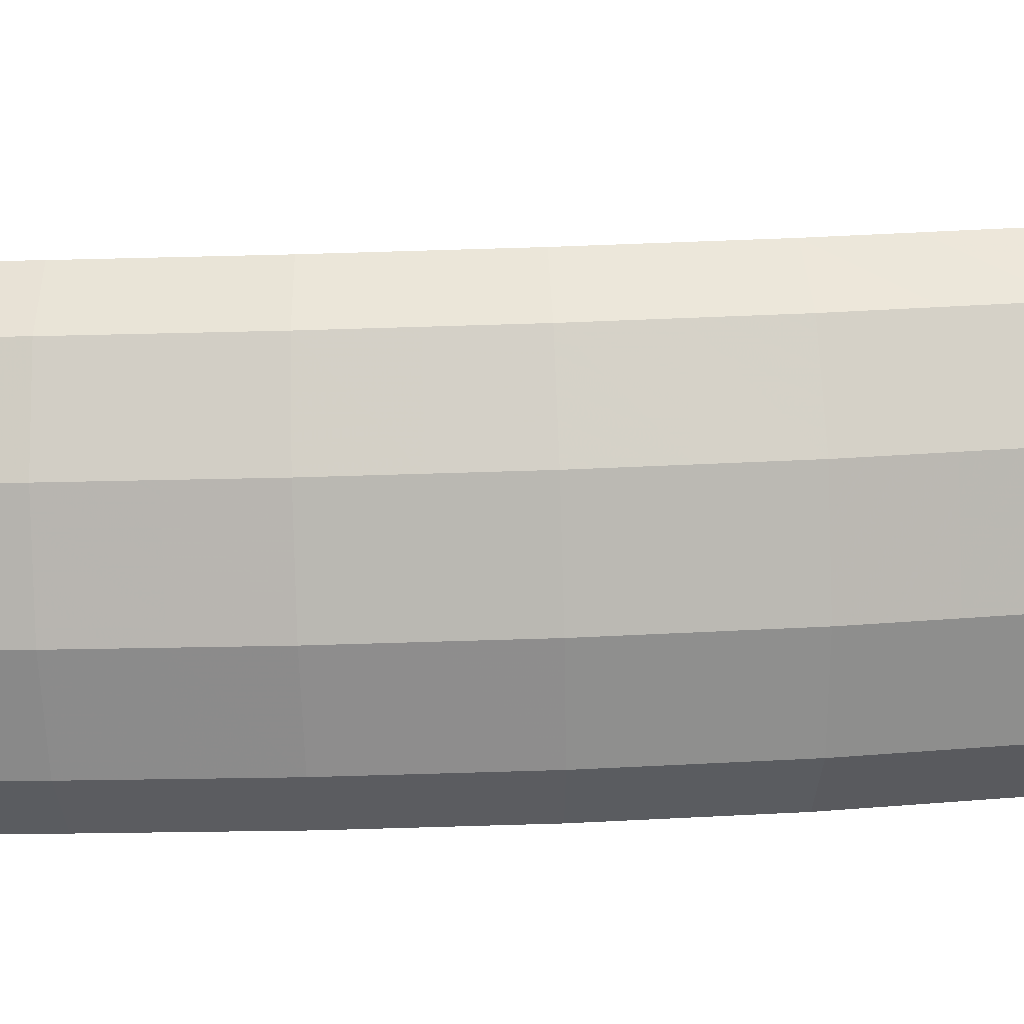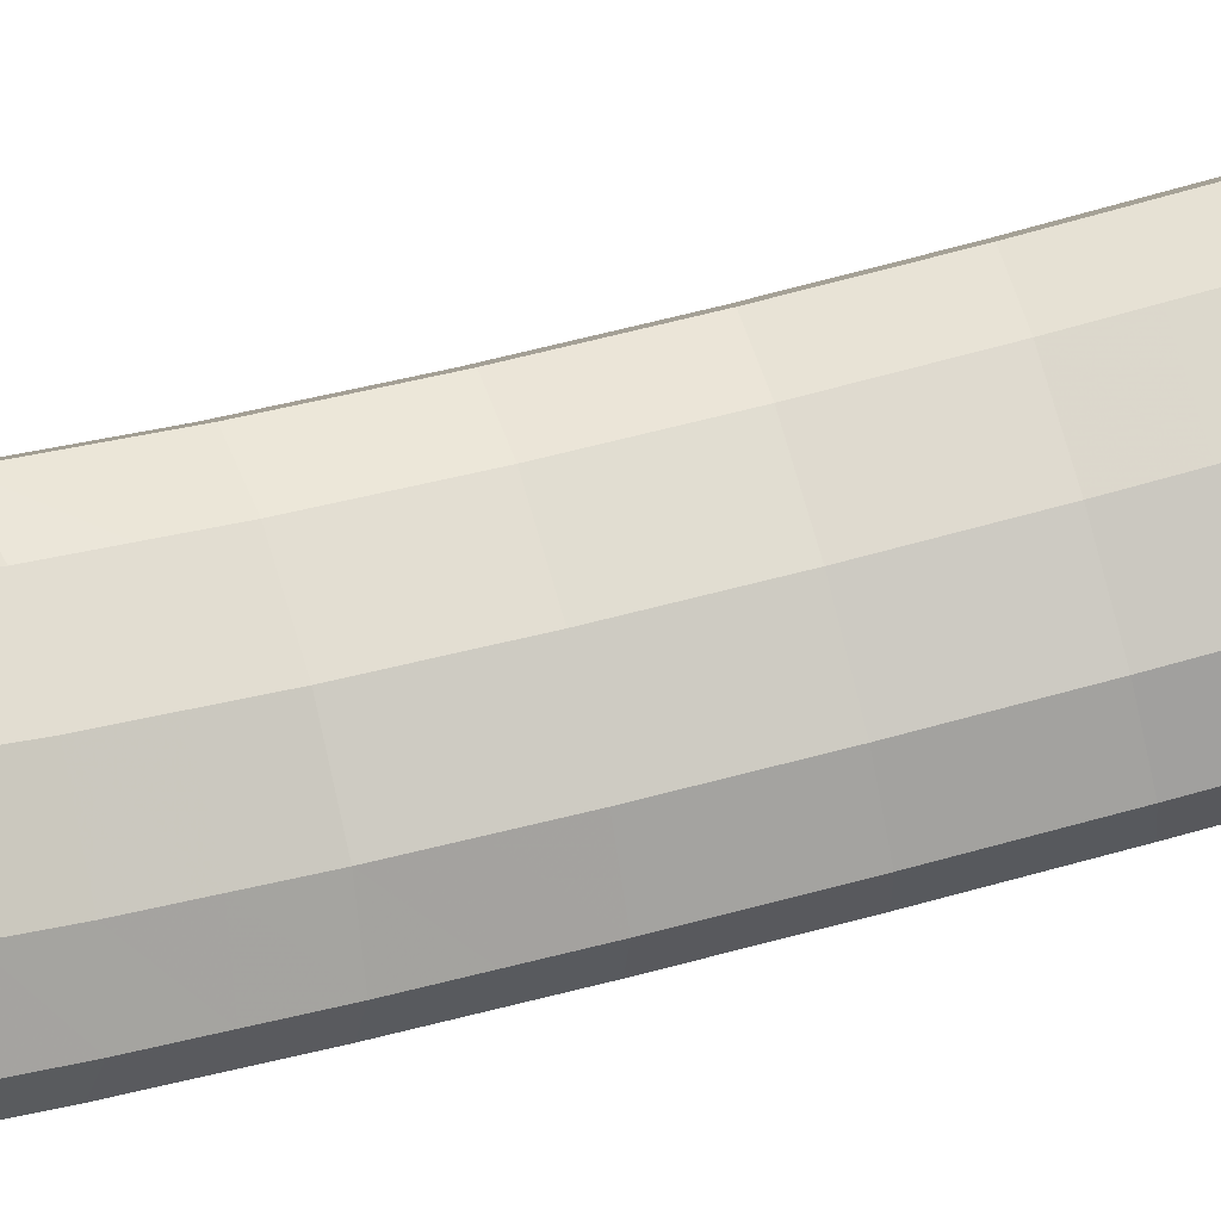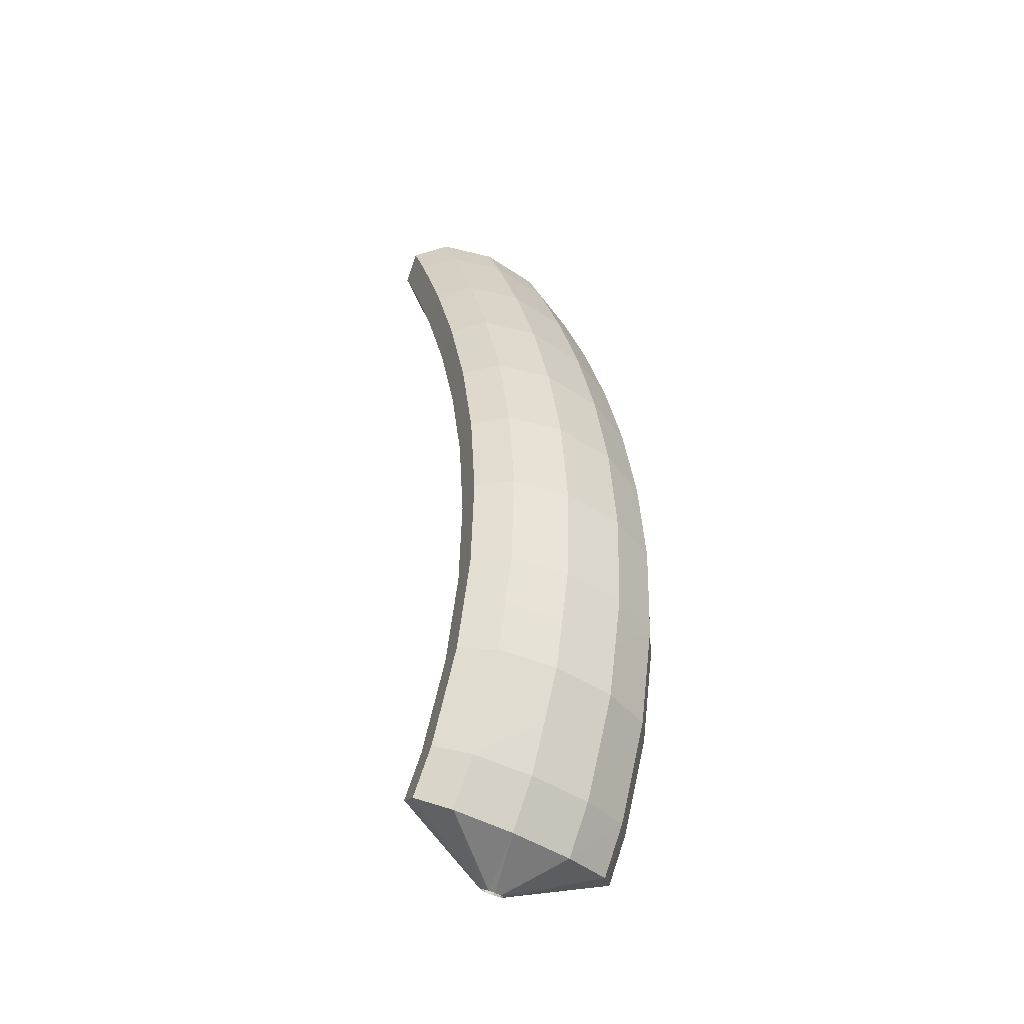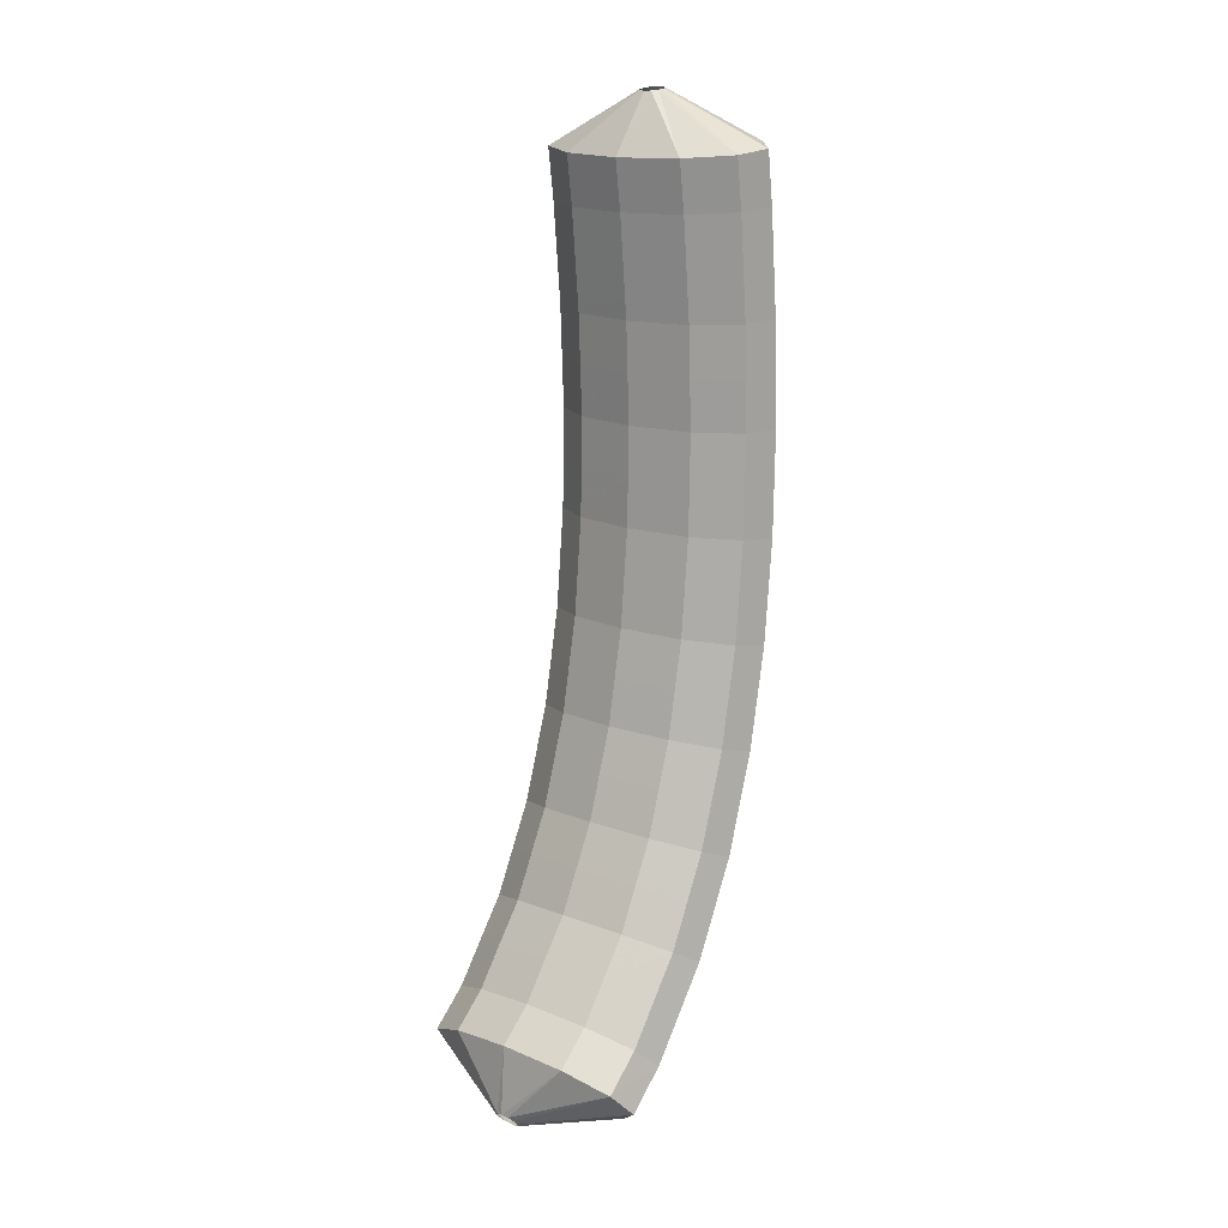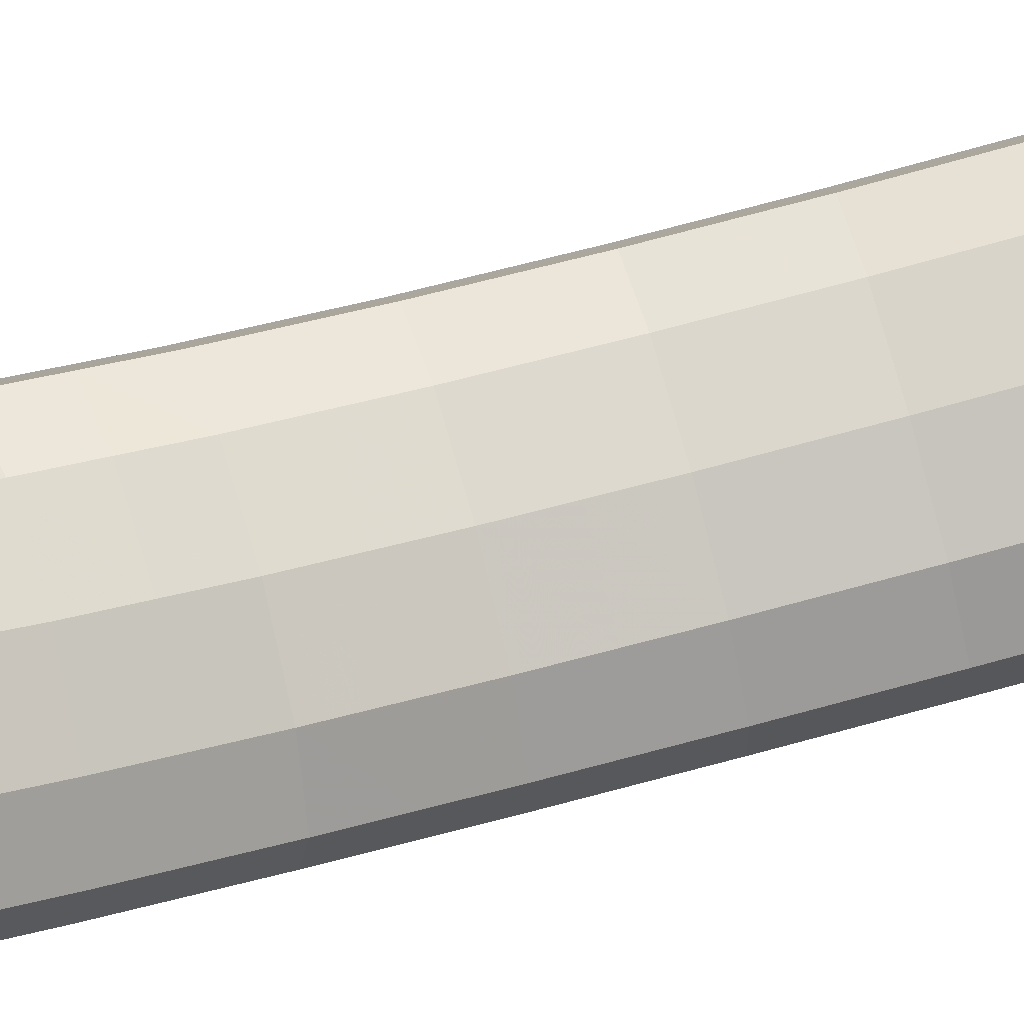
<metadata>
{"format":"obj","ext":"obj","renderer":"f3d","projection":"perspective","resolution":1024,"background":"white","views":[{"elev":-61.2,"azim":-94.8,"up":"+Z"},{"elev":57.1,"azim":67.3,"up":"+Z"},{"elev":-55.1,"azim":164.0,"up":"+Y"},{"elev":5.9,"azim":60.0,"up":"+Y"},{"elev":59.8,"azim":67.3,"up":"+Z"}]}
</metadata>
<code>
g tube1
v 86.75 139.5 125
v 86.47 139.6 125
v 86.23 139.6 124.9
v 86.11 139.7 124.6
v 86.13 139.8 124.4
v 86.3 139.8 124.1
v 86.56 139.7 124
v 86.83 139.7 124.1
v 87.02 139.6 124.3
v 87.08 139.5 124.5
v 86.98 139.5 124.8
v 86.75 139.5 125
v 86.99 137 126.3
v 84.36 137.3 127
v 82.31 137.8 126.7
v 81.48 138.2 125.5
v 82.15 138.4 124
v 84.1 138.4 122.4
v 86.7 138.1 121.4
v 89.15 137.6 121.2
v 90.65 137.2 122
v 90.73 136.8 123.4
v 89.37 136.8 125
v 86.99 137 126.3
v 86.59 135 125.9
v 83.96 135.4 126.5
v 81.9 135.8 126.2
v 81.07 136.2 125.1
v 81.73 136.4 123.5
v 83.68 136.3 122
v 86.29 136 120.9
v 88.73 135.6 120.8
v 90.24 135.1 121.5
v 90.32 134.8 122.9
v 88.97 134.8 124.6
v 86.59 135 125.9
v 86.23 133 125.6
v 83.59 133.3 126.2
v 81.53 133.8 125.9
v 80.69 134.1 124.7
v 81.35 134.3 123.1
v 83.29 134.2 121.6
v 85.9 133.9 120.6
v 88.34 133.5 120.4
v 89.86 133.1 121.2
v 89.95 132.8 122.6
v 88.6 132.8 124.2
v 86.23 133 125.6
v 85.86 131 125.2
v 83.22 131.3 125.8
v 81.15 131.8 125.5
v 80.31 132.1 124.4
v 80.96 132.2 122.8
v 82.9 132.1 121.2
v 85.51 131.8 120.2
v 87.96 131.4 120
v 89.48 131 120.8
v 89.57 130.8 122.2
v 88.23 130.8 123.9
v 85.86 131 125.2
v 85.53 129 125
v 82.89 129.3 125.6
v 80.82 129.7 125.3
v 79.97 130 124.1
v 80.61 130.1 122.5
v 82.55 130 120.9
v 85.16 129.7 119.9
v 87.61 129.3 119.8
v 89.13 128.9 120.5
v 89.24 128.7 122
v 87.89 128.7 123.6
v 85.53 129 125
v 85.2 127 124.7
v 82.56 127.3 125.3
v 80.48 127.7 125
v 79.62 127.9 123.9
v 80.26 128 122.2
v 82.19 127.8 120.7
v 84.8 127.5 119.7
v 87.26 127.2 119.5
v 88.79 126.8 120.3
v 88.9 126.7 121.7
v 87.56 126.7 123.4
v 85.2 127 124.7
v 84.91 125 124.6
v 82.27 125.3 125.2
v 80.19 125.6 124.9
v 79.33 125.8 123.7
v 79.96 125.8 122.1
v 81.89 125.7 120.5
v 84.49 125.3 119.5
v 86.96 125 119.4
v 88.49 124.7 120.1
v 88.61 124.6 121.6
v 87.27 124.7 123.2
v 84.91 125 124.6
v 84.63 123 124.4
v 81.98 123.3 125.1
v 79.9 123.6 124.7
v 79.03 123.7 123.6
v 79.65 123.7 122
v 81.58 123.5 120.4
v 84.18 123.2 119.4
v 86.65 122.9 119.2
v 88.19 122.6 120
v 88.32 122.6 121.4
v 86.99 122.7 123.1
v 84.63 123 124.4
v 84.4 120.9 124.5
v 81.75 121.3 125.1
v 79.66 121.5 124.7
v 78.79 121.6 123.6
v 79.41 121.5 122
v 81.33 121.3 120.4
v 83.93 121 119.4
v 86.4 120.7 119.2
v 87.95 120.5 120
v 88.08 120.5 121.4
v 86.76 120.7 123.1
v 84.4 120.9 124.5
v 84.17 119 124.5
v 81.52 119.2 125.1
v 79.43 119.4 124.8
v 78.55 119.5 123.6
v 79.16 119.3 122
v 81.08 119.1 120.4
v 83.68 118.8 119.4
v 86.16 118.5 119.2
v 87.71 118.4 120
v 87.85 118.5 121.5
v 86.53 118.7 123.1
v 84.17 119 124.5
v 84.02 117 124.7
v 81.37 117.2 125.3
v 79.26 117.4 124.9
v 78.38 117.3 123.8
v 78.99 117.1 122.2
v 80.9 116.8 120.6
v 83.51 116.5 119.6
v 85.98 116.3 119.4
v 87.54 116.3 120.2
v 87.69 116.4 121.7
v 86.37 116.7 123.3
v 84.02 117 124.7
v 83.86 115 124.8
v 81.21 115.3 125.5
v 79.1 115.3 125.1
v 78.21 115.2 124
v 78.81 114.9 122.4
v 80.72 114.6 120.8
v 83.33 114.3 119.8
v 85.81 114.1 119.7
v 87.37 114.2 120.4
v 87.52 114.4 121.8
v 86.21 114.7 123.5
v 83.86 115 124.8
v 83.8 113.1 125.2
v 81.14 113.3 125.9
v 79.03 113.3 125.6
v 78.14 113.1 124.4
v 78.74 112.8 122.8
v 80.65 112.4 121.3
v 83.25 112.1 120.3
v 85.73 112 120.1
v 87.3 112.1 120.8
v 87.46 112.4 122.3
v 86.15 112.7 123.9
v 83.8 113.1 125.2
v 83.73 111.2 125.6
v 81.07 111.4 126.3
v 78.96 111.3 126
v 78.07 111 124.9
v 78.66 110.6 123.3
v 80.57 110.1 121.8
v 83.18 109.8 120.7
v 85.66 109.8 120.6
v 87.23 110 121.3
v 87.38 110.4 122.7
v 86.08 110.8 124.3
v 83.73 111.2 125.6
v 83.77 109.4 126.3
v 81.12 109.6 126.9
v 79.01 109.4 126.7
v 78.11 109 125.6
v 78.71 108.5 124.1
v 80.62 108 122.5
v 83.23 107.7 121.5
v 85.71 107.7 121.3
v 87.28 108 122
v 87.43 108.4 123.4
v 86.12 109 125
v 83.77 109.4 126.3
v 83.81 107.6 126.9
v 81.16 107.7 127.6
v 79.05 107.5 127.3
v 78.16 107 126.3
v 78.76 106.4 124.8
v 80.67 105.8 123.3
v 83.28 105.5 122.3
v 85.76 105.5 122.1
v 87.32 105.9 122.7
v 87.47 106.5 124
v 86.16 107.2 125.6
v 83.81 107.6 126.9
v 83.98 106 127.8
v 81.33 106.1 128.5
v 79.23 105.7 128.3
v 78.35 105.1 127.3
v 78.96 104.4 125.9
v 80.87 103.8 124.4
v 83.48 103.5 123.4
v 85.95 103.6 123.2
v 87.51 104.1 123.8
v 87.65 104.8 125
v 86.34 105.5 126.5
v 83.98 106 127.8
v 84.14 104.3 128.7
v 81.49 104.4 129.4
v 79.41 104 129.3
v 78.54 103.2 128.4
v 79.16 102.4 127
v 81.08 101.7 125.6
v 83.69 101.4 124.5
v 86.16 101.6 124.3
v 87.7 102.2 124.8
v 87.83 103 126
v 86.5 103.8 127.4
v 84.14 104.3 128.7
v 84.44 102.9 129.9
v 81.8 102.9 130.6
v 79.72 102.4 130.5
v 78.87 101.6 129.7
v 79.51 100.7 128.4
v 81.45 99.92 127
v 84.05 99.62 126
v 86.51 99.85 125.7
v 88.03 100.5 126.1
v 88.14 101.5 127.2
v 86.8 102.3 128.6
v 84.44 102.9 129.9
v 84.08 100 129.8
v 83.8 99.98 129.9
v 83.56 99.86 129.8
v 83.42 99.69 129.6
v 83.44 99.52 129.4
v 83.61 99.39 129.2
v 83.87 99.36 129.1
v 84.14 99.43 129.1
v 84.34 99.59 129.3
v 84.4 99.77 129.5
v 84.3 99.92 129.7
v 84.08 100 129.8
f 1 2 14
f 14 13 1
f 2 3 15
f 15 14 2
f 3 4 16
f 16 15 3
f 4 5 17
f 17 16 4
f 5 6 18
f 18 17 5
f 6 7 19
f 19 18 6
f 7 8 20
f 20 19 7
f 8 9 21
f 21 20 8
f 9 10 22
f 22 21 9
f 10 11 23
f 23 22 10
f 11 12 24
f 24 23 11
f 13 14 26
f 26 25 13
f 14 15 27
f 27 26 14
f 15 16 28
f 28 27 15
f 16 17 29
f 29 28 16
f 17 18 30
f 30 29 17
f 18 19 31
f 31 30 18
f 19 20 32
f 32 31 19
f 20 21 33
f 33 32 20
f 21 22 34
f 34 33 21
f 22 23 35
f 35 34 22
f 23 24 36
f 36 35 23
f 25 26 38
f 38 37 25
f 26 27 39
f 39 38 26
f 27 28 40
f 40 39 27
f 28 29 41
f 41 40 28
f 29 30 42
f 42 41 29
f 30 31 43
f 43 42 30
f 31 32 44
f 44 43 31
f 32 33 45
f 45 44 32
f 33 34 46
f 46 45 33
f 34 35 47
f 47 46 34
f 35 36 48
f 48 47 35
f 37 38 50
f 50 49 37
f 38 39 51
f 51 50 38
f 39 40 52
f 52 51 39
f 40 41 53
f 53 52 40
f 41 42 54
f 54 53 41
f 42 43 55
f 55 54 42
f 43 44 56
f 56 55 43
f 44 45 57
f 57 56 44
f 45 46 58
f 58 57 45
f 46 47 59
f 59 58 46
f 47 48 60
f 60 59 47
f 49 50 62
f 62 61 49
f 50 51 63
f 63 62 50
f 51 52 64
f 64 63 51
f 52 53 65
f 65 64 52
f 53 54 66
f 66 65 53
f 54 55 67
f 67 66 54
f 55 56 68
f 68 67 55
f 56 57 69
f 69 68 56
f 57 58 70
f 70 69 57
f 58 59 71
f 71 70 58
f 59 60 72
f 72 71 59
f 61 62 74
f 74 73 61
f 62 63 75
f 75 74 62
f 63 64 76
f 76 75 63
f 64 65 77
f 77 76 64
f 65 66 78
f 78 77 65
f 66 67 79
f 79 78 66
f 67 68 80
f 80 79 67
f 68 69 81
f 81 80 68
f 69 70 82
f 82 81 69
f 70 71 83
f 83 82 70
f 71 72 84
f 84 83 71
f 73 74 86
f 86 85 73
f 74 75 87
f 87 86 74
f 75 76 88
f 88 87 75
f 76 77 89
f 89 88 76
f 77 78 90
f 90 89 77
f 78 79 91
f 91 90 78
f 79 80 92
f 92 91 79
f 80 81 93
f 93 92 80
f 81 82 94
f 94 93 81
f 82 83 95
f 95 94 82
f 83 84 96
f 96 95 83
f 85 86 98
f 98 97 85
f 86 87 99
f 99 98 86
f 87 88 100
f 100 99 87
f 88 89 101
f 101 100 88
f 89 90 102
f 102 101 89
f 90 91 103
f 103 102 90
f 91 92 104
f 104 103 91
f 92 93 105
f 105 104 92
f 93 94 106
f 106 105 93
f 94 95 107
f 107 106 94
f 95 96 108
f 108 107 95
f 97 98 110
f 110 109 97
f 98 99 111
f 111 110 98
f 99 100 112
f 112 111 99
f 100 101 113
f 113 112 100
f 101 102 114
f 114 113 101
f 102 103 115
f 115 114 102
f 103 104 116
f 116 115 103
f 104 105 117
f 117 116 104
f 105 106 118
f 118 117 105
f 106 107 119
f 119 118 106
f 107 108 120
f 120 119 107
f 109 110 122
f 122 121 109
f 110 111 123
f 123 122 110
f 111 112 124
f 124 123 111
f 112 113 125
f 125 124 112
f 113 114 126
f 126 125 113
f 114 115 127
f 127 126 114
f 115 116 128
f 128 127 115
f 116 117 129
f 129 128 116
f 117 118 130
f 130 129 117
f 118 119 131
f 131 130 118
f 119 120 132
f 132 131 119
f 121 122 134
f 134 133 121
f 122 123 135
f 135 134 122
f 123 124 136
f 136 135 123
f 124 125 137
f 137 136 124
f 125 126 138
f 138 137 125
f 126 127 139
f 139 138 126
f 127 128 140
f 140 139 127
f 128 129 141
f 141 140 128
f 129 130 142
f 142 141 129
f 130 131 143
f 143 142 130
f 131 132 144
f 144 143 131
f 133 134 146
f 146 145 133
f 134 135 147
f 147 146 134
f 135 136 148
f 148 147 135
f 136 137 149
f 149 148 136
f 137 138 150
f 150 149 137
f 138 139 151
f 151 150 138
f 139 140 152
f 152 151 139
f 140 141 153
f 153 152 140
f 141 142 154
f 154 153 141
f 142 143 155
f 155 154 142
f 143 144 156
f 156 155 143
f 145 146 158
f 158 157 145
f 146 147 159
f 159 158 146
f 147 148 160
f 160 159 147
f 148 149 161
f 161 160 148
f 149 150 162
f 162 161 149
f 150 151 163
f 163 162 150
f 151 152 164
f 164 163 151
f 152 153 165
f 165 164 152
f 153 154 166
f 166 165 153
f 154 155 167
f 167 166 154
f 155 156 168
f 168 167 155
f 157 158 170
f 170 169 157
f 158 159 171
f 171 170 158
f 159 160 172
f 172 171 159
f 160 161 173
f 173 172 160
f 161 162 174
f 174 173 161
f 162 163 175
f 175 174 162
f 163 164 176
f 176 175 163
f 164 165 177
f 177 176 164
f 165 166 178
f 178 177 165
f 166 167 179
f 179 178 166
f 167 168 180
f 180 179 167
f 169 170 182
f 182 181 169
f 170 171 183
f 183 182 170
f 171 172 184
f 184 183 171
f 172 173 185
f 185 184 172
f 173 174 186
f 186 185 173
f 174 175 187
f 187 186 174
f 175 176 188
f 188 187 175
f 176 177 189
f 189 188 176
f 177 178 190
f 190 189 177
f 178 179 191
f 191 190 178
f 179 180 192
f 192 191 179
f 181 182 194
f 194 193 181
f 182 183 195
f 195 194 182
f 183 184 196
f 196 195 183
f 184 185 197
f 197 196 184
f 185 186 198
f 198 197 185
f 186 187 199
f 199 198 186
f 187 188 200
f 200 199 187
f 188 189 201
f 201 200 188
f 189 190 202
f 202 201 189
f 190 191 203
f 203 202 190
f 191 192 204
f 204 203 191
f 193 194 206
f 206 205 193
f 194 195 207
f 207 206 194
f 195 196 208
f 208 207 195
f 196 197 209
f 209 208 196
f 197 198 210
f 210 209 197
f 198 199 211
f 211 210 198
f 199 200 212
f 212 211 199
f 200 201 213
f 213 212 200
f 201 202 214
f 214 213 201
f 202 203 215
f 215 214 202
f 203 204 216
f 216 215 203
f 205 206 218
f 218 217 205
f 206 207 219
f 219 218 206
f 207 208 220
f 220 219 207
f 208 209 221
f 221 220 208
f 209 210 222
f 222 221 209
f 210 211 223
f 223 222 210
f 211 212 224
f 224 223 211
f 212 213 225
f 225 224 212
f 213 214 226
f 226 225 213
f 214 215 227
f 227 226 214
f 215 216 228
f 228 227 215
f 217 218 230
f 230 229 217
f 218 219 231
f 231 230 218
f 219 220 232
f 232 231 219
f 220 221 233
f 233 232 220
f 221 222 234
f 234 233 221
f 222 223 235
f 235 234 222
f 223 224 236
f 236 235 223
f 224 225 237
f 237 236 224
f 225 226 238
f 238 237 225
f 226 227 239
f 239 238 226
f 227 228 240
f 240 239 227
f 229 230 242
f 242 241 229
f 230 231 243
f 243 242 230
f 231 232 244
f 244 243 231
f 232 233 245
f 245 244 232
f 233 234 246
f 246 245 233
f 234 235 247
f 247 246 234
f 235 236 248
f 248 247 235
f 236 237 249
f 249 248 236
f 237 238 250
f 250 249 237
f 238 239 251
f 251 250 238
f 239 240 252
f 252 251 239
g

</code>
